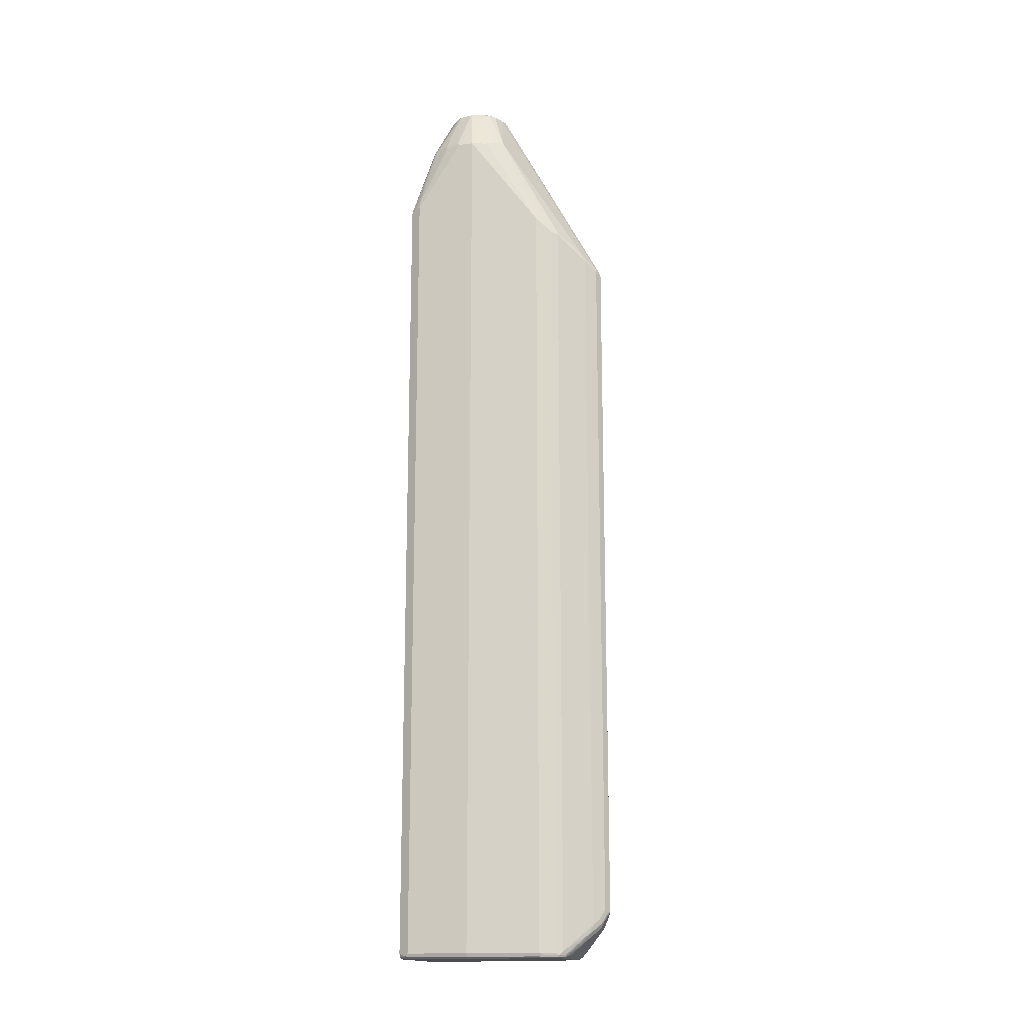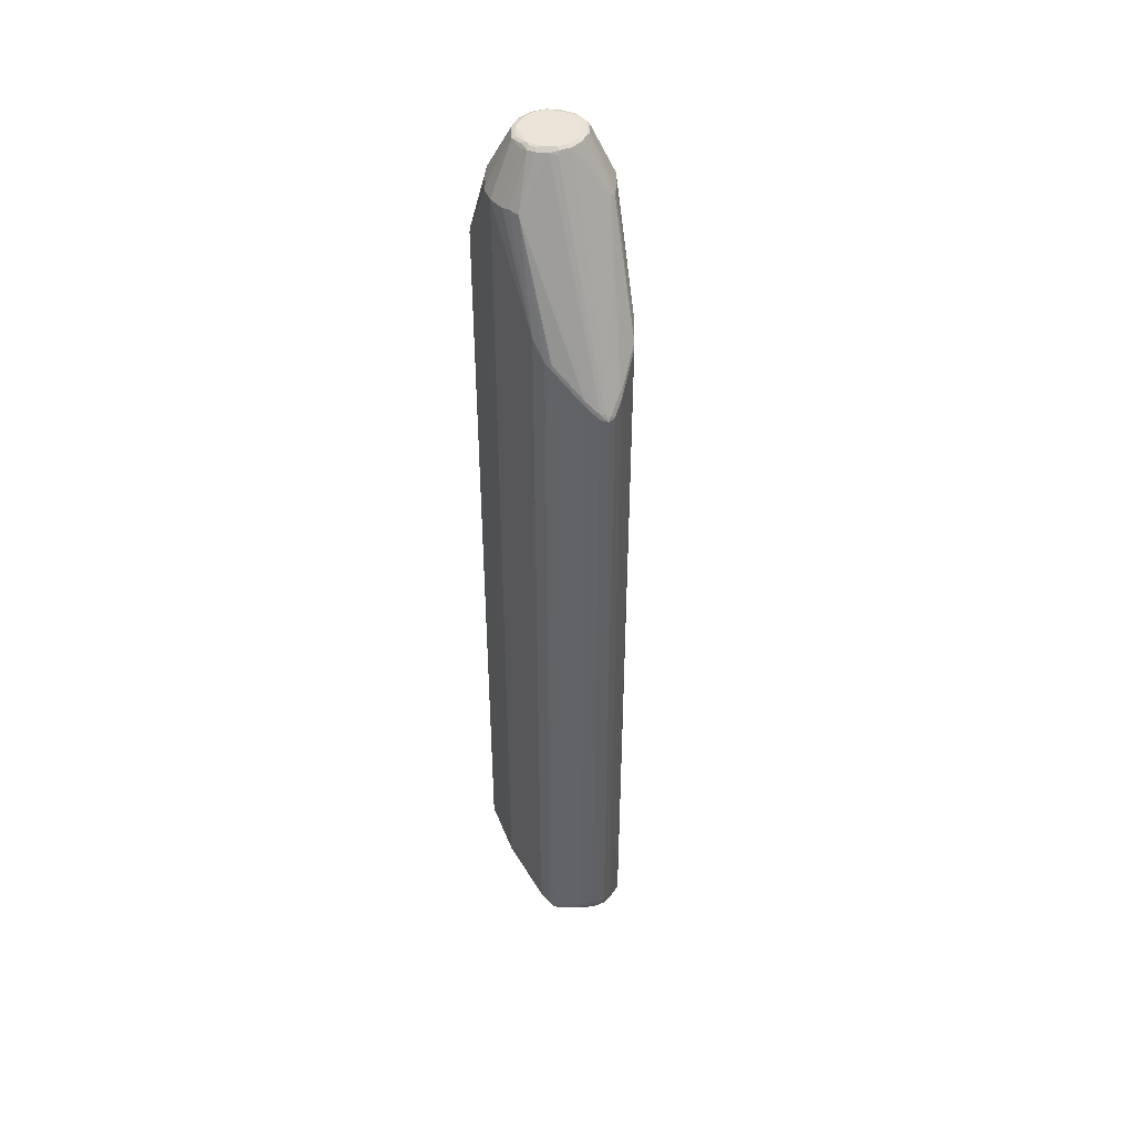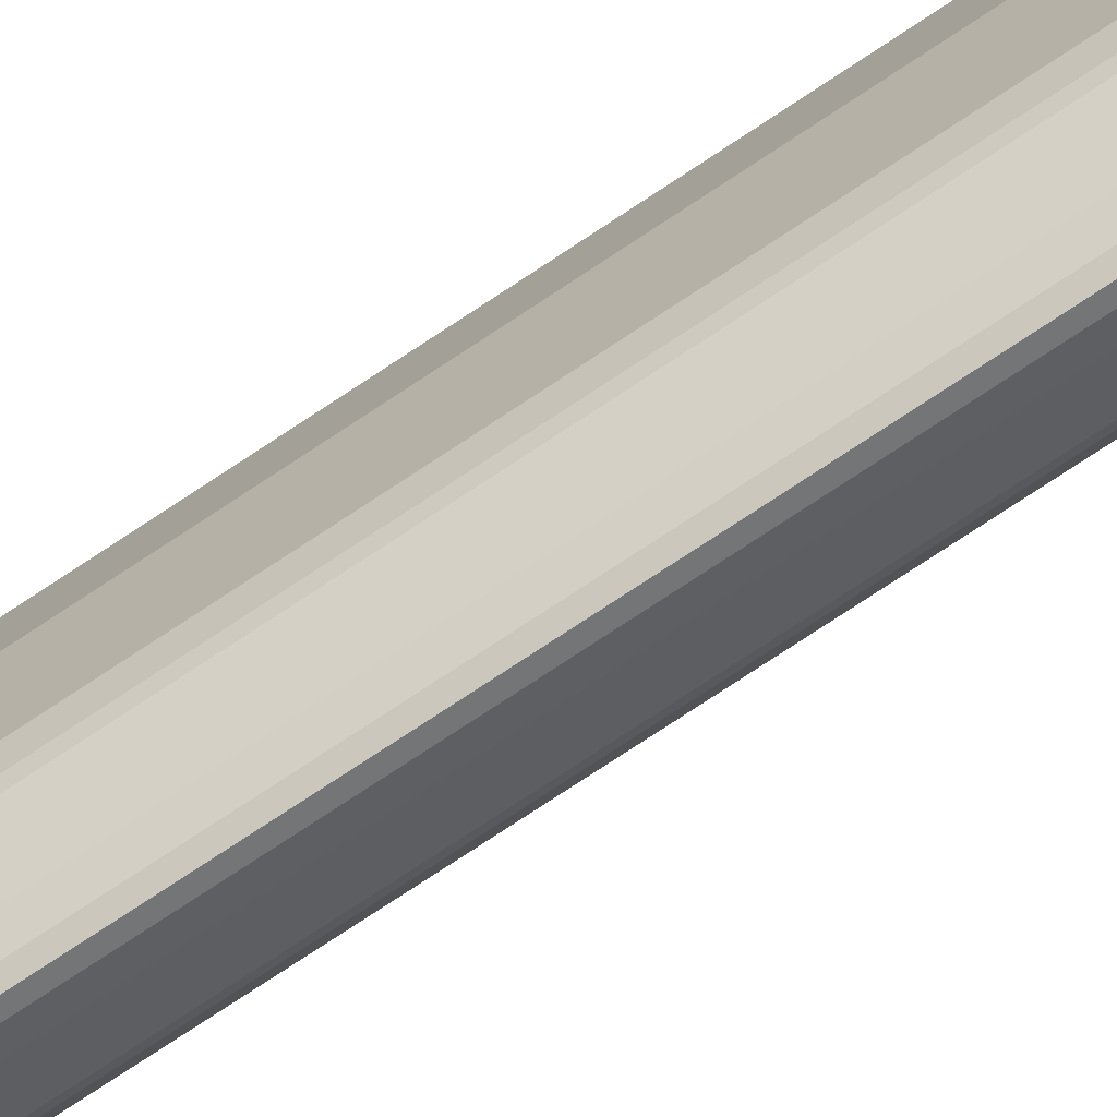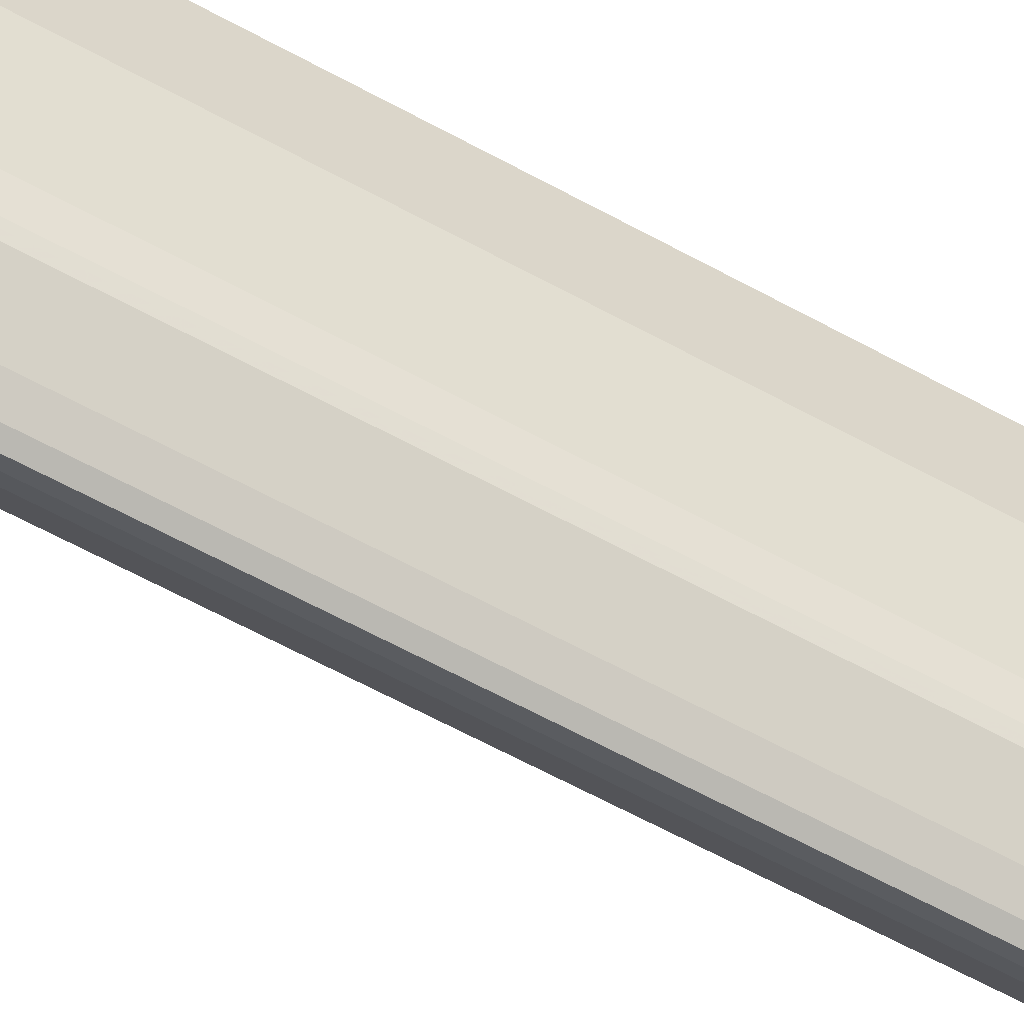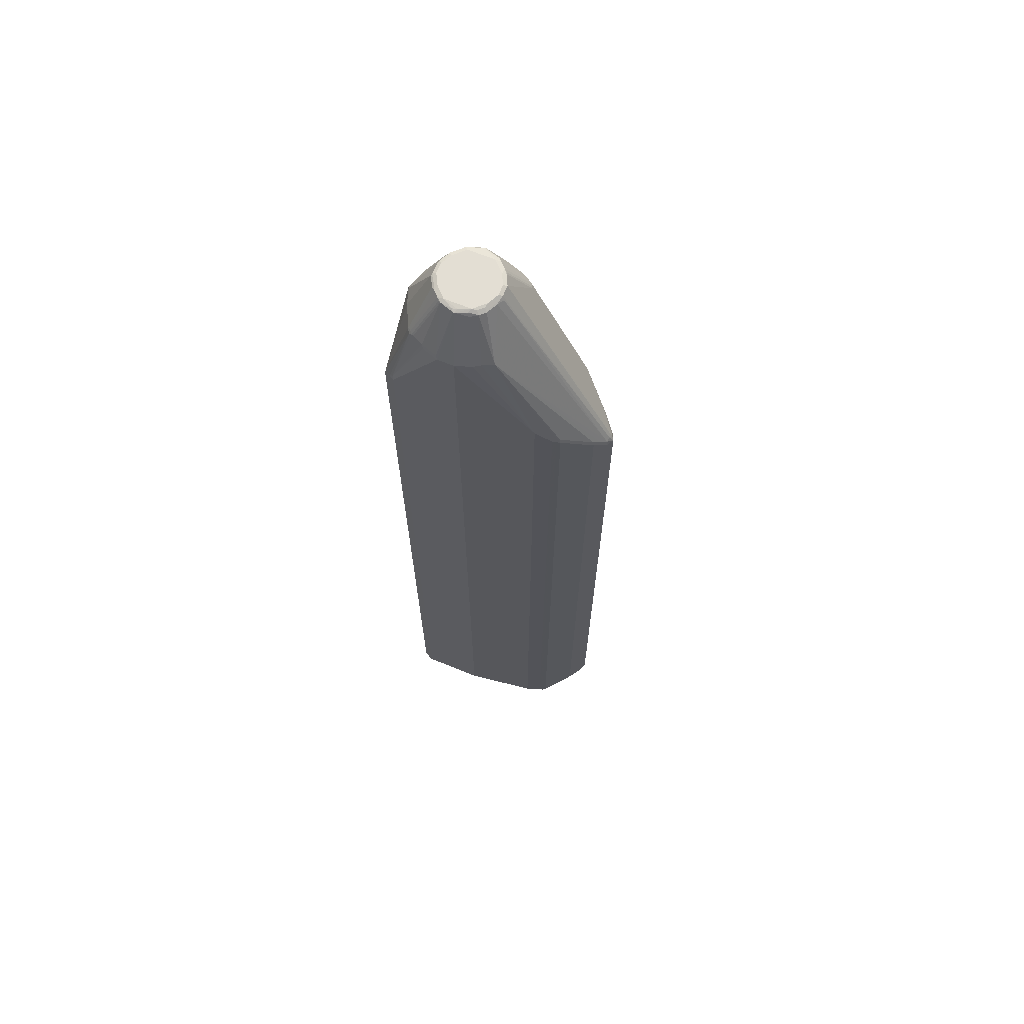
<metadata>
{"format":"obj","ext":"obj","renderer":"f3d","projection":"perspective","resolution":1024,"background":"white","views":[{"elev":-16.1,"azim":105.9,"up":"+Y"},{"elev":44.6,"azim":159.4,"up":"+Y"},{"elev":-78.9,"azim":-56.8,"up":"+Z"},{"elev":-59.2,"azim":-119.9,"up":"+Z"},{"elev":67.3,"azim":112.3,"up":"+Y"}]}
</metadata>
<code>
v -0.0925 -0.9456 0.08232
v 0.0925 -0.9456 0.08232
v -0.09934 -0.9421 0.08232
v -0.1028 -0.9456 0.06163
v 0.1028 -0.9456 0.06163
v 0.1041 -0.943 0.07194
v 0.09934 -0.9421 0.08232
v -0.1027 -0.9354 0.08232
v -0.1062 -0.9386 0.07536
v -0.1079 -0.9404 0.06678
v -0.1096 -0.9421 0.05821
v -0.1028 -0.9456 -0.0617
v 0.1028 -0.9456 -0.0617
v 0.1079 -0.943 -0.06681
v 0.1096 -0.9421 0.06163
v 0.1105 -0.9404 0.06678
v 0.1027 -0.9352 0.08232
v -0.1028 -0.9352 0.08232
v -0.1131 -0.9352 0.06163
v -0.1096 -0.9421 -0.06512
v -0.0925 -0.9456 -0.1336
v 0.0925 -0.9456 -0.1336
v 0.08736 -0.943 -0.2107
v 0.1096 -0.9421 -0.0617
v 0.1131 -0.9352 -0.0617
v 0.1131 -0.9352 0.06163
v 0.1096 -0.9352 0.06852
v 0.1028 -0.925 0.08232
v -0.1028 0.6885 0.08232
v -0.1131 -0.9352 -0.0617
v -0.1131 0.6988 0.06163
v -0.08907 -0.9421 -0.209
v -0.0822 -0.9456 -0.2055
v 0.0822 -0.9456 -0.2055
v 0.07193 -0.9456 -0.2364
v 0.07707 -0.943 -0.2415
v 0.0788 -0.9386 -0.2432
v 0.08907 -0.9386 -0.2124
v 0.0925 -0.9352 -0.2055
v 0.08907 -0.9421 -0.2055
v 0.1131 0.8427 -0.0617
v 0.1131 0.6988 0.06163
v 0.1028 0.6885 0.08232
v -0.1027 0.6886 0.08232
v -0.1096 0.7022 0.06852
v -0.0925 -0.9352 -0.2055
v -0.1131 0.8427 -0.0617
v -0.1105 0.7103 0.06163
v -0.1028 0.8427 -3.468e-05
v -0.1131 0.8427 -0.03087
v -0.0788 -0.9421 -0.2398
v -0.07193 -0.9456 -0.2364
v 0.06166 -0.9456 -0.2467
v 0.0668 -0.943 -0.2518
v 0.0822 -0.9352 -0.2364
v 0.0685 -0.9386 -0.2535
v 0.07537 -0.9317 -0.2501
v 0.0788 0.6131 -0.2432
v 0.0925 0.6474 -0.2055
v 0.1028 0.8427 -0.09254
v 0.06166 0.9352 -0.07197
v 0.0668 0.9404 -0.04628
v 0.1131 0.8427 -0.03087
v 0.1105 0.7092 0.06292
v 0.1096 0.6988 0.06852
v 0.1079 0.704 0.06936
v 0.1027 0.6888 0.08232
v -0.09931 0.6955 0.08232
v -0.0788 0.8462 0.03768
v -0.08564 0.8393 0.03422
v -0.08907 0.8462 0.02738
v -0.09934 0.8462 0.006849
v -0.0822 -0.9352 -0.2364
v -0.0925 0.6474 -0.2055
v -0.06937 0.9404 -0.04628
v -0.1105 0.8478 -0.06681
v -0.1002 0.8478 -0.09765
v -0.1028 0.8427 -0.09254
v -0.1096 0.8462 -0.02398
v -0.0788 -0.9352 -0.2432
v -0.07537 -0.9352 -0.2501
v -0.07707 -0.9404 -0.2441
v -0.07193 -0.943 -0.248
v -0.06166 -0.9456 -0.2467
v -0.06166 -0.9421 -0.2535
v -0.05137 -0.9386 -0.2603
v 0.05137 -0.9386 -0.2603
v 0.03083 -0.9078 -0.2912
v 0.03597 -0.9019 -0.2929
v 0.0822 0.6166 -0.2364
v 0.03767 -0.8975 -0.2946
v 0.03424 -0.8804 -0.3015
v 0.07537 0.6098 -0.2501
v 0.08564 0.8462 -0.1268
v 0.09593 0.8462 -0.1062
v 0.0548 0.9386 -0.08565
v 0.05653 0.9404 -0.07712
v 0.05823 0.9421 -0.06854
v 0.05137 0.9456 -0.07197
v 0.05994 0.9437 -0.04971
v 0.06166 0.943 -0.03984
v 0.0668 0.9404 -0.04371
v 0.1096 0.8495 -0.02745
v 0.1028 0.8427 -3.468e-05
v 0.09934 0.8495 0.003387
v 0.08907 0.8495 0.02396
v 0.08736 0.8478 0.02826
v 0.08564 0.8427 0.03422
v 0.1005 0.6966 0.08232
v -0.09259 0.6988 0.08232
v 0 0.8427 0.07194
v -0.03083 0.8427 0.06163
v -0.03767 0.8462 0.05821
v -0.03767 0.9386 0.006849
v -0.03597 0.943 0.005118
v -0.04624 0.943 -0.005147
v -0.05653 0.943 -0.01545
v -0.05823 0.9386 -0.01372
v -0.0822 0.6166 -0.2364
v -0.08993 0.6525 -0.2107
v -0.0668 0.943 -0.04628
v -0.0591 0.9404 -0.07712
v -0.08993 0.8478 -0.1182
v -0.0788 0.6166 -0.2432
v -0.03424 -0.8838 -0.3015
v -0.03083 -0.8941 -0.3019
v -0.06166 -0.9352 -0.2608
v -0.0668 -0.9404 -0.2544
v -0.07537 0.6063 -0.2501
v -0.03083 -0.9078 -0.2912
v -0.0411 -0.9284 -0.2707
v 0.0411 -0.9284 -0.2707
v 0.03083 -0.8928 -0.3006
v 0.01027 -0.8873 -0.3118
v 0.0274 -0.8873 -0.3049
v 0.02397 -0.8701 -0.3118
v 0.03424 0.5583 -0.3015
v 0.03254 0.5668 -0.2998
v 0.07364 0.6183 -0.2484
v 0.02397 0.9386 -0.1062
v 0.04453 0.9386 -0.09596
v 0.02227 0.5567 -0.31
v 0.01197 0.5463 -0.3203
v 0.04967 0.9437 -0.08054
v 0.03083 0.9456 -0.09254
v 0.05137 0.9456 -0.02056
v 0.05823 0.9421 -0.01714
v 0.05653 0.9404 -0.01288
v 0.05137 0.943 -0.009011
v 0.0822 0.8504 0.03209
v 0.07707 0.8478 0.03853
v 0.03597 0.8478 0.0591
v 0.005135 0.8478 0.06936
v 0.0925 0.6988 0.08232
v 0 0.8495 0.06852
v -0.006839 0.8462 0.06852
v -0.01541 0.943 0.01538
v -0.01711 0.9386 0.01711
v -0.01027 0.9456 0.01027
v -0.03083 0.9456 -3.468e-05
v -0.05137 0.9456 -0.02056
v -0.07964 0.6218 -0.2415
v -0.05266 0.943 -0.08223
v -0.05137 0.9456 -0.07197
v -0.08349 0.8504 -0.1233
v -0.08564 0.8427 -0.1268
v -0.02397 -0.8736 -0.3118
v -0.03424 0.555 -0.3015
v -0.02054 -0.8838 -0.3122
v -0.01027 -0.8873 -0.3118
v 0.02054 -0.8825 -0.3109
v -0.005135 -0.8582 -0.3263
v 0 -0.853 -0.3289
v 0.01027 -0.8736 -0.3186
v 0.01711 -0.8769 -0.3152
v 0.01541 -0.8812 -0.3134
v 0.0137 -0.8495 -0.322
v 0.02397 0.5481 -0.3118
v 0.01027 0.9352 -0.1131
v 0.01541 0.9404 -0.108
v 0.03597 0.9404 -0.09765
v 0.0394 0.9437 -0.0908
v 0.003409 0.5481 -0.322
v 0.0137 0.5378 -0.322
v 0 0.5344 -0.3289
v 0.01027 0.9456 -0.1028
v 0.03083 0.9456 -3.468e-05
v 0.0411 0.943 0.001253
v 0.03597 0.9404 0.007694
v 0.01541 0.9404 0.01796
v -0.005135 0.8504 0.06678
v 0.01027 0.9421 0.01711
v -0.01027 0.9421 0.01711
v 0.01027 0.9456 0.01027
v -0.03853 0.5704 -0.2929
v -0.07964 0.8478 -0.1284
v -0.04239 0.943 -0.09254
v -0.03083 0.9456 -0.09254
v -0.0137 -0.853 -0.322
v -0.02955 0.5652 -0.3006
v -0.01926 0.555 -0.3109
v -0.0137 0.5344 -0.322
v -0.01027 -0.8632 -0.3225
v -0.01541 -0.8788 -0.316
v -0.005135 0.303 -0.3263
v 0.006839 -0.8564 -0.3254
v 0.006839 0.9421 -0.1096
v -0.003409 0.5413 -0.3254
v -0.0137 0.9421 -0.1096
v -0.01027 0.9456 -0.1028
v 0.02054 0.943 0.01156
v -0.03424 0.572 -0.2946
v -0.07537 0.8495 -0.1302
v -0.03853 0.9404 -0.09765
v -0.03424 0.9421 -0.09938
v -0.008986 0.5446 -0.3212
v -0.007703 0.5394 -0.3237
f 1 2 7
f 116 161 117
f 115 161 116
f 115 160 161
f 115 159 160
f 115 157 159
f 114 157 115
f 114 158 157
f 113 157 158
f 113 156 157
f 111 113 112
f 111 156 113
f 111 155 156
f 111 153 155
f 110 154 111
f 109 111 154
f 109 153 111
f 109 152 153
f 109 151 152
f 108 151 109
f 108 150 151
f 107 150 108
f 107 149 150
f 107 148 149
f 117 161 121
f 107 147 148
f 119 162 124
f 121 163 122
f 134 172 173
f 134 170 172
f 133 171 135
f 133 134 171
f 131 134 132
f 131 170 134
f 130 170 131
f 129 162 168
f 126 170 130
f 126 169 170
f 126 167 169
f 126 130 127
f 125 199 167
f 125 202 199
f 125 168 202
f 125 167 126
f 124 162 129
f 123 166 162
f 123 165 166
f 122 165 123
f 122 163 165
f 121 164 163
f 121 161 164
f 120 123 162
f 134 173 174
f 106 147 107
f 103 147 105
f 93 139 94
f 93 138 139
f 93 137 138
f 92 178 137
f 92 184 178
f 92 177 184
f 92 136 177
f 92 135 136
f 91 135 92
f 91 133 135
f 90 93 94
f 89 133 91
f 88 134 133
f 88 132 134
f 88 133 89
f 87 132 88
f 86 132 87
f 86 131 132
f 86 130 131
f 86 127 130
f 86 128 127
f 85 128 86
f 83 85 84
f 94 140 141
f 105 147 106
f 94 141 96
f 94 139 138
f 102 147 103
f 101 146 147
f 101 147 102
f 100 146 101
f 99 144 145
f 99 146 100
f 99 187 146
f 99 194 187
f 99 159 194
f 99 160 159
f 99 161 160
f 99 164 161
f 99 198 164
f 99 210 198
f 99 186 210
f 99 145 186
f 97 99 98
f 97 144 99
f 96 144 97
f 96 141 144
f 94 143 140
f 94 142 143
f 94 138 142
f 94 96 95
f 83 128 85
f 134 174 175
f 134 176 171
f 185 202 208
f 185 205 202
f 183 209 207
f 183 208 209
f 183 185 208
f 180 207 186
f 179 183 207
f 179 207 180
f 173 184 177
f 173 185 184
f 173 175 174
f 173 206 175
f 173 177 206
f 172 185 173
f 172 205 185
f 172 202 205
f 172 199 202
f 172 203 199
f 171 176 175
f 170 204 172
f 169 204 170
f 169 172 204
f 169 203 172
f 186 207 209
f 168 201 202
f 186 209 210
f 187 211 188
f 213 214 215
f 209 213 215
f 209 216 213
f 208 216 209
f 208 217 216
f 202 217 208
f 202 216 217
f 201 213 216
f 201 216 202
f 200 213 201
f 200 212 213
f 198 209 215
f 198 210 209
f 197 215 214
f 197 198 215
f 196 214 213
f 195 213 212
f 195 196 213
f 195 212 200
f 192 211 194
f 190 211 192
f 189 211 190
f 188 211 189
f 187 194 211
f 134 175 176
f 168 200 201
f 167 203 169
f 146 188 149
f 146 187 188
f 145 180 186
f 145 181 180
f 144 182 145
f 143 185 183
f 143 184 185
f 143 178 184
f 143 183 179
f 142 178 143
f 141 182 144
f 141 145 182
f 141 181 145
f 141 180 181
f 140 143 179
f 140 180 141
f 140 179 180
f 137 142 138
f 137 178 142
f 136 206 177
f 136 175 206
f 135 175 136
f 135 171 175
f 146 149 147
f 168 195 200
f 147 149 148
f 150 188 189
f 167 199 203
f 165 214 196
f 165 197 214
f 165 196 166
f 164 198 197
f 163 197 165
f 163 164 197
f 162 196 195
f 162 166 196
f 162 195 168
f 157 194 159
f 157 192 194
f 157 193 192
f 156 191 157
f 155 157 191
f 155 193 157
f 155 192 193
f 155 191 156
f 153 190 192
f 152 190 153
f 152 189 190
f 151 189 152
f 150 189 151
f 149 188 150
f 81 168 125
f 153 192 155
f 81 83 82
f 25 59 41
f 25 39 59
f 24 39 25
f 24 40 39
f 23 40 24
f 23 39 40
f 23 38 39
f 23 37 38
f 23 36 37
f 23 35 36
f 23 34 35
f 22 34 23
f 21 32 33
f 20 32 21
f 20 30 32
f 19 47 30
f 19 50 47
f 19 31 50
f 18 31 19
f 18 29 31
f 17 27 28
f 16 24 25
f 16 27 17
f 25 41 63
f 16 26 27
f 25 63 42
f 26 28 27
f 37 58 90
f 37 93 58
f 37 57 93
f 37 56 57
f 37 54 56
f 37 39 38
f 37 55 39
f 36 54 37
f 36 53 54
f 35 53 36
f 32 52 33
f 32 51 52
f 32 46 51
f 31 49 50
f 31 48 49
f 31 45 48
f 30 74 46
f 30 47 74
f 30 46 32
f 29 45 31
f 29 44 45
f 26 43 28
f 26 42 43
f 25 42 26
f 37 90 55
f 16 25 26
f 14 24 15
f 1 35 34
f 1 53 35
f 1 84 53
f 1 52 84
f 1 33 52
f 1 21 33
f 1 12 21
f 1 4 12
f 1 3 4
f 1 8 3
f 1 18 8
f 1 29 18
f 1 44 29
f 1 68 44
f 1 110 68
f 1 154 110
f 1 109 154
f 1 67 109
f 1 43 67
f 1 28 43
f 1 17 28
f 1 7 17
f 81 129 168
f 1 34 22
f 15 24 16
f 1 22 13
f 1 5 2
f 14 23 24
f 13 23 14
f 13 22 23
f 12 20 21
f 11 30 20
f 11 19 30
f 10 19 11
f 9 19 10
f 9 18 19
f 8 18 9
f 7 16 17
f 6 16 7
f 6 15 16
f 5 14 15
f 5 13 14
f 4 20 12
f 4 11 20
f 3 11 4
f 3 10 11
f 3 9 10
f 3 8 9
f 2 6 7
f 2 5 6
f 1 13 5
f 39 55 90
f 5 15 6
f 41 59 60
f 69 114 115
f 69 158 114
f 69 113 158
f 68 113 69
f 68 112 113
f 68 111 112
f 68 110 111
f 66 108 109
f 66 109 67
f 64 108 66
f 64 107 108
f 64 106 107
f 64 105 106
f 64 104 105
f 64 66 65
f 63 104 64
f 63 105 104
f 63 103 105
f 63 102 103
f 62 101 102
f 62 100 101
f 62 99 100
f 62 98 99
f 69 115 116
f 62 97 98
f 69 116 117
f 69 71 70
f 81 128 83
f 39 90 59
f 81 127 128
f 81 126 127
f 81 125 126
f 80 129 81
f 80 124 129
f 77 120 78
f 77 123 120
f 77 122 123
f 75 77 76
f 75 122 77
f 75 121 122
f 75 117 121
f 75 118 117
f 74 162 119
f 74 120 162
f 74 78 120
f 73 124 80
f 73 119 124
f 72 118 75
f 71 118 72
f 71 117 118
f 69 117 71
f 61 95 96
f 72 75 79
f 61 96 97
f 48 72 49
f 47 78 74
f 47 77 78
f 47 76 77
f 47 75 76
f 47 50 75
f 46 119 73
f 46 74 119
f 46 73 51
f 45 72 48
f 45 71 72
f 49 72 79
f 44 71 45
f 44 69 70
f 44 68 69
f 43 66 67
f 43 65 66
f 42 65 43
f 42 64 65
f 42 63 64
f 41 102 63
f 41 62 102
f 61 97 62
f 41 61 62
f 41 60 61
f 49 79 50
f 44 70 71
f 51 73 80
f 60 95 61
f 59 95 60
f 50 79 75
f 59 94 95
f 59 90 94
f 58 93 90
f 57 137 93
f 57 91 92
f 56 91 57
f 56 89 91
f 54 89 56
f 54 88 89
f 57 92 137
f 54 86 87
f 51 80 81
f 54 85 86
f 54 84 85
f 53 84 54
f 52 83 84
f 51 83 52
f 51 81 82
f 54 87 88
f 51 82 83

</code>
